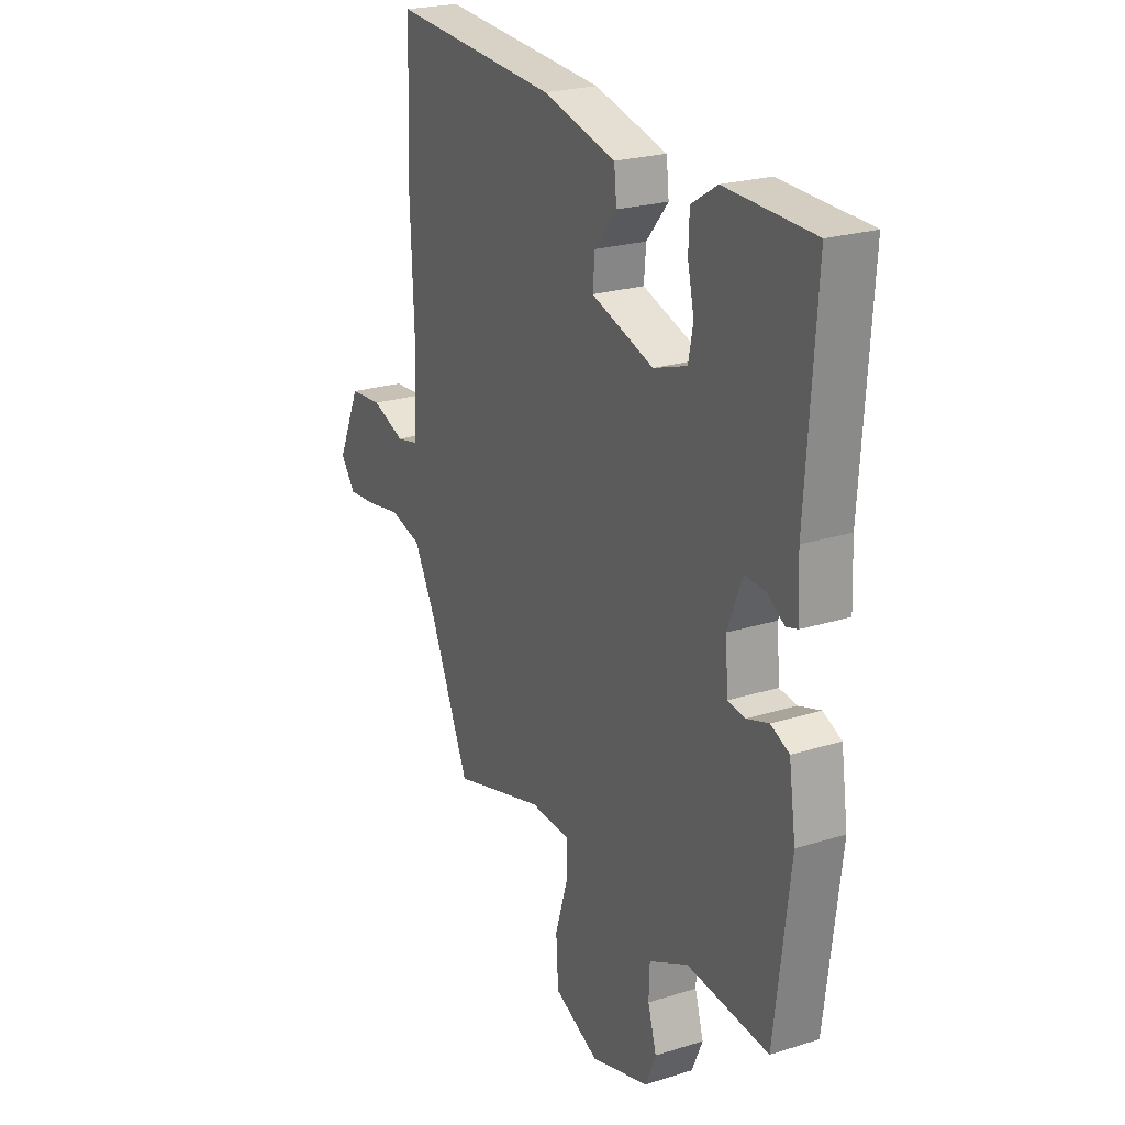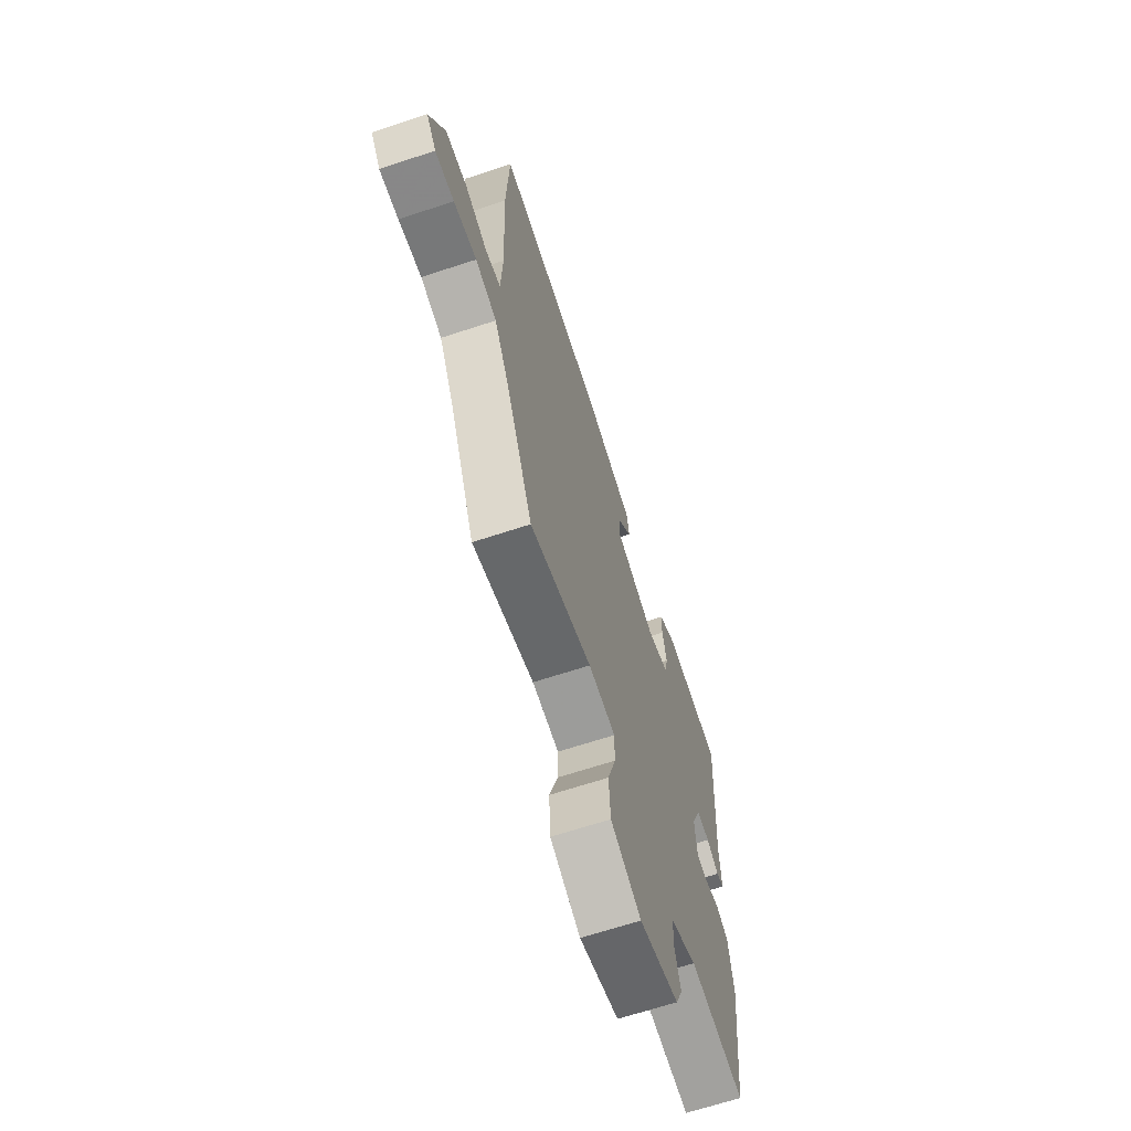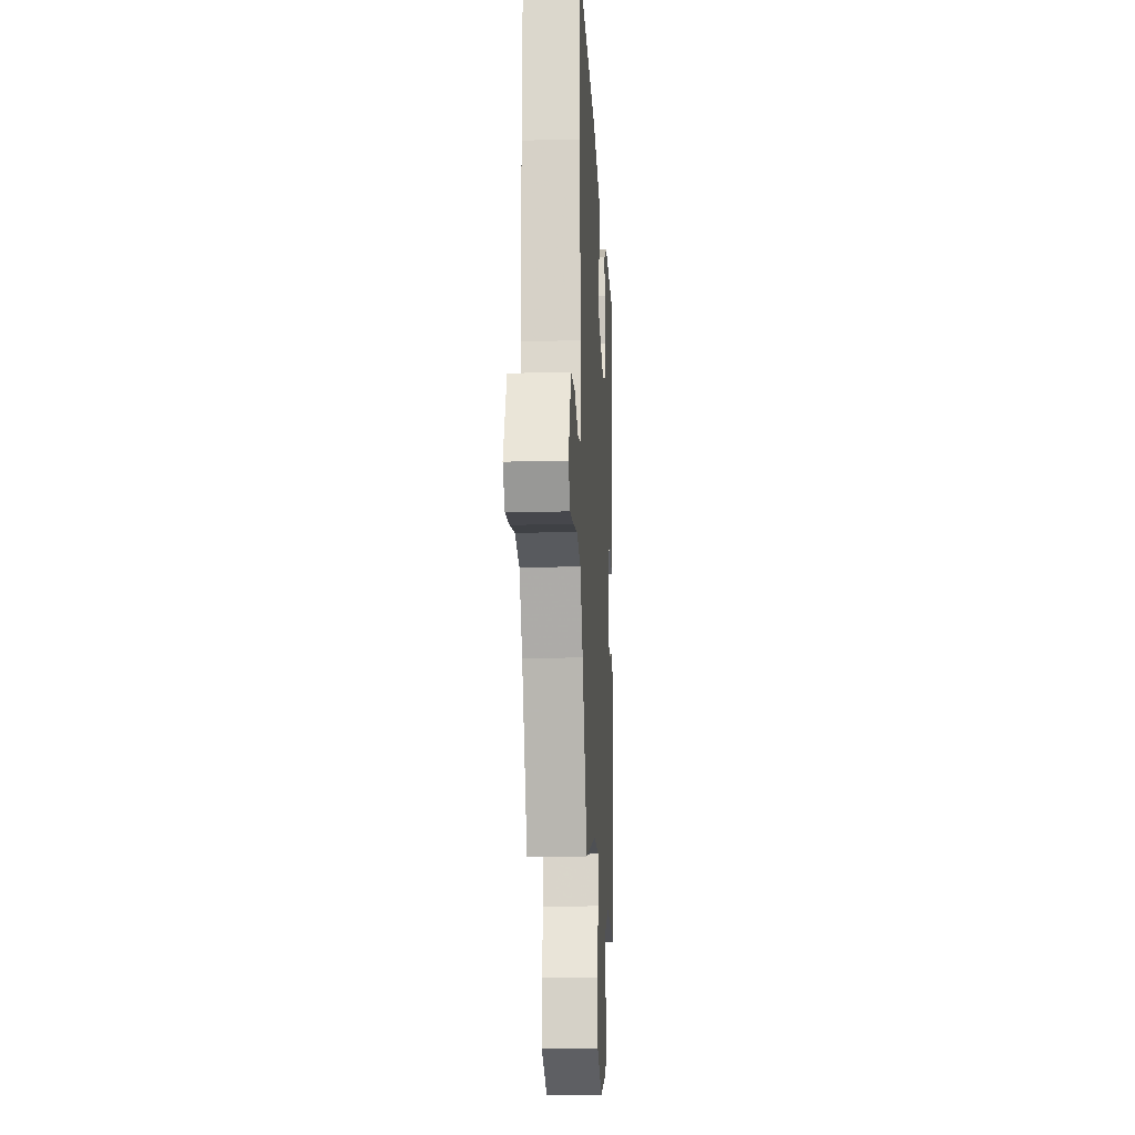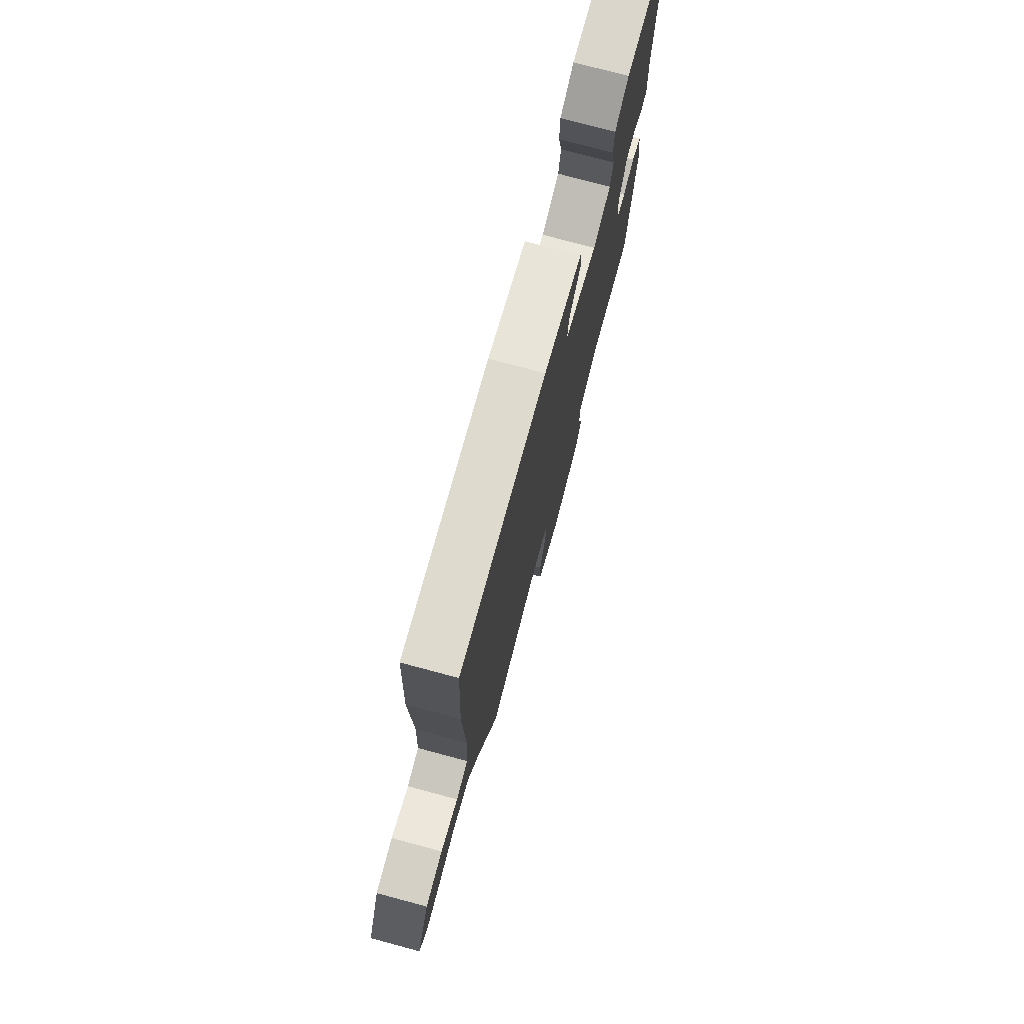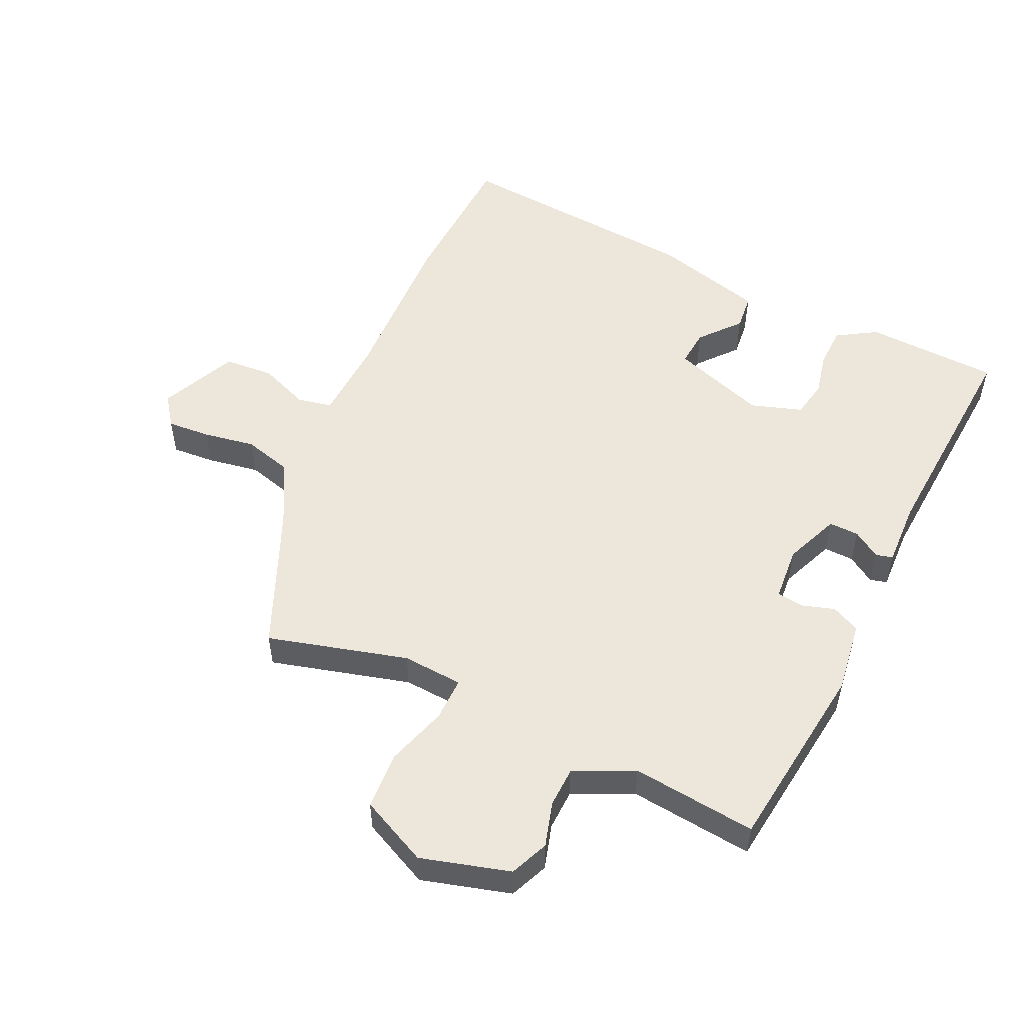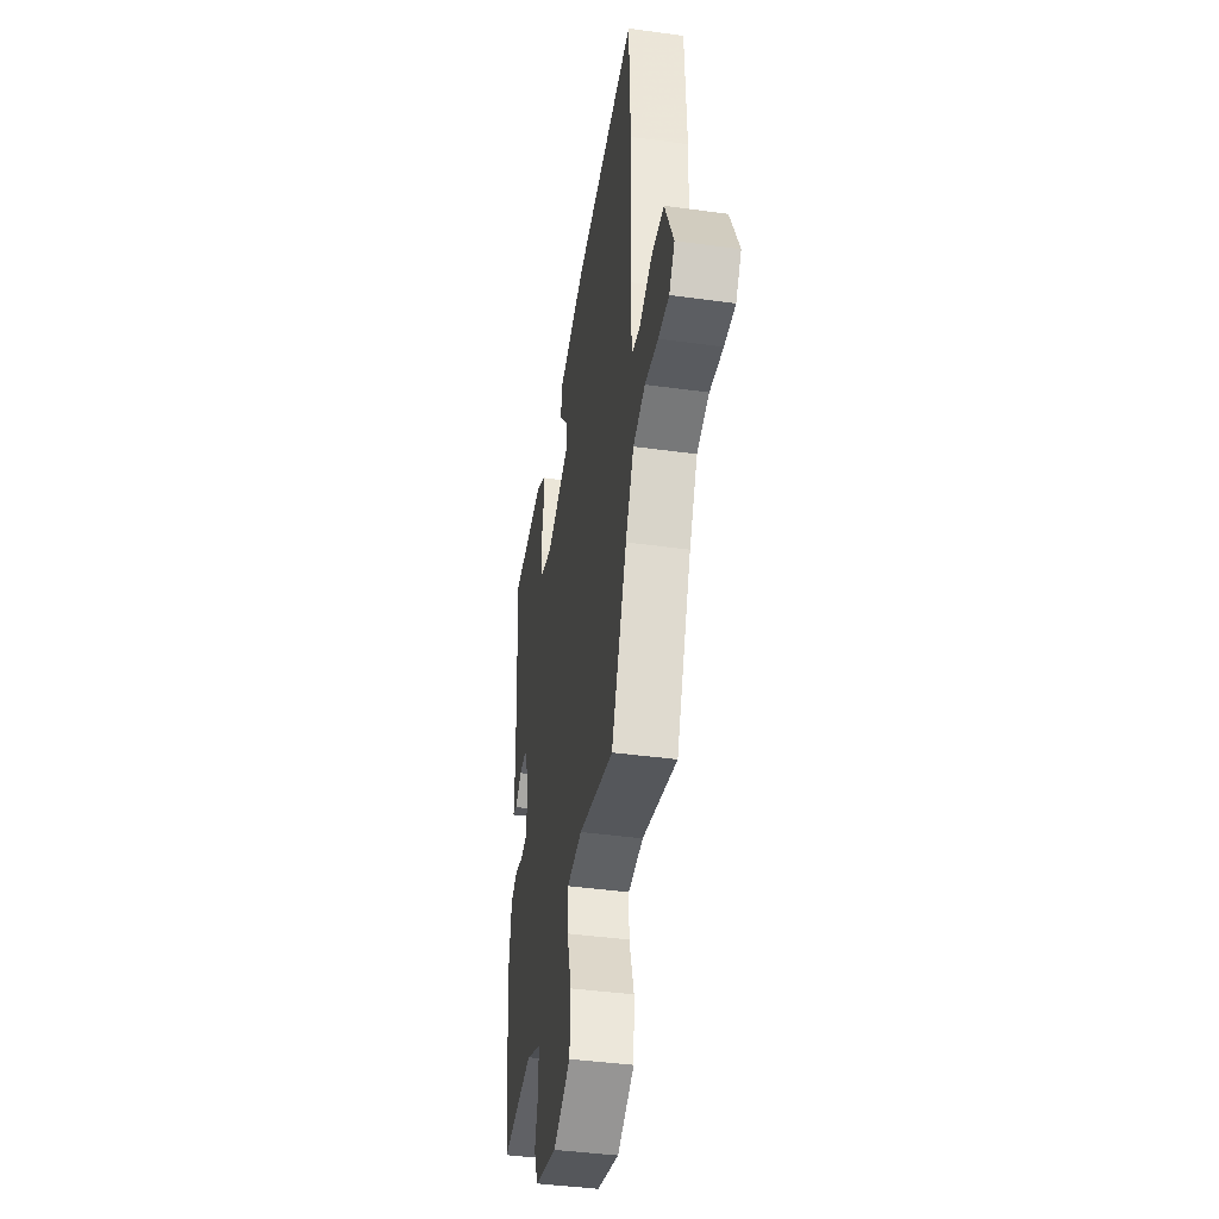
<metadata>
{"format":"obj","ext":"obj","renderer":"f3d","projection":"perspective","resolution":1024,"background":"white","views":[{"elev":23.0,"azim":-118.2,"up":"+Z"},{"elev":-66.6,"azim":108.3,"up":"+Z"},{"elev":-15.3,"azim":93.1,"up":"+Z"},{"elev":75.9,"azim":105.0,"up":"+Z"},{"elev":52.9,"azim":-154.8,"up":"+Y"},{"elev":-42.2,"azim":80.7,"up":"+Z"}]}
</metadata>
<code>
v 0.498 0.07 0.551
v 0.508 0.07 0.323
v 0.498 0.07 0.071
v 0.504 0.07 -0.056
v 0.557 0.07 -0.067
v 0.634 0.07 -0.037
v 0.71 0.07 -0.043
v 0.763 0.07 -0.161
v 0.729 0.07 -0.207
v 0.663 0.07 -0.202
v 0.583 0.07 -0.188
v 0.509 0.07 -0.208
v 0.458 0.07 -0.303
v 0.365 0.07 -0.519
v 0.151 0.07 -0.46
v 0.058 0.07 -0.466
v 0.059 0.07 -0.533
v 0.088 0.07 -0.627
v 0.083 0.07 -0.715
v -0.021 0.07 -0.764
v -0.157 0.07 -0.725
v -0.182 0.07 -0.666
v -0.162 0.07 -0.598
v -0.164 0.07 -0.536
v -0.255 0.07 -0.492
v -0.446 0.07 -0.512
v -0.482 0.07 -0.218
v -0.466 0.07 -0.107
v -0.423 0.07 -0.087
v -0.372 0.07 -0.103
v -0.332 0.07 -0.097
v -0.325 0.07 -0.014
v -0.359 0.07 0.07
v -0.405 0.07 0.069
v -0.447 0.07 0.042
v -0.473 0.07 0.049
v -0.469 0.07 0.148
v -0.492 0.07 0.494
v -0.287 0.07 0.502
v -0.227 0.07 0.465
v -0.225 0.07 0.403
v -0.24 0.07 0.335
v -0.229 0.07 0.278
v -0.151 0.07 0.252
v -0.006 0.07 0.301
v -0.011 0.07 0.358
v -0.062 0.07 0.419
v -0.056 0.07 0.475
v 0.114 0.07 0.52
v 0.498 0 0.551
v 0.508 0 0.323
v 0.498 0 0.071
v 0.504 0 -0.056
v 0.557 0 -0.067
v 0.634 0 -0.037
v 0.71 0 -0.043
v 0.763 0 -0.161
v 0.729 0 -0.207
v 0.663 0 -0.202
v 0.583 0 -0.188
v 0.509 0 -0.208
v 0.458 0 -0.303
v 0.365 0 -0.519
v 0.151 0 -0.46
v 0.058 0 -0.466
v 0.059 0 -0.533
v 0.088 0 -0.627
v 0.083 0 -0.715
v -0.021 0 -0.764
v -0.157 0 -0.725
v -0.182 0 -0.666
v -0.162 0 -0.598
v -0.164 0 -0.536
v -0.255 0 -0.492
v -0.446 0 -0.512
v -0.482 0 -0.218
v -0.466 0 -0.107
v -0.423 0 -0.087
v -0.372 0 -0.103
v -0.332 0 -0.097
v -0.325 0 -0.014
v -0.359 0 0.07
v -0.405 0 0.069
v -0.447 0 0.042
v -0.473 0 0.049
v -0.469 0 0.148
v -0.492 0 0.494
v -0.287 0 0.502
v -0.227 0 0.465
v -0.225 0 0.403
v -0.24 0 0.335
v -0.229 0 0.278
v -0.151 0 0.252
v -0.006 0 0.301
v -0.011 0 0.358
v -0.062 0 0.419
v -0.056 0 0.475
v 0.114 0 0.52
f 1 2 3
f 49 1 3
f 48 49 3
f 47 48 3
f 46 47 3
f 45 46 3 4
f 44 45 4
f 43 44 4
f 40 41 42
f 39 40 42
f 38 39 42
f 37 38 42
f 37 42 43
f 36 37 43
f 35 36 43
f 34 35 43
f 33 34 43
f 32 33 43 4
f 28 29 30
f 27 28 30
f 26 27 30
f 25 26 30
f 24 25 30 31
f 21 22 23
f 20 21 23
f 19 20 23
f 18 19 23
f 17 18 23
f 16 17 23 24
f 13 14 15
f 12 13 15 16
f 9 10 11
f 8 9 11
f 7 8 11
f 6 7 11
f 5 6 11
f 5 11 12
f 24 31 32
f 16 24 32
f 12 16 32
f 5 12 32
f 4 5 32
f 52 51 50
f 52 50 98
f 52 98 97
f 52 97 96
f 52 96 95
f 53 52 95 94
f 53 94 93
f 53 93 92
f 91 90 89
f 91 89 88
f 91 88 87
f 91 87 86
f 92 91 86
f 92 86 85
f 92 85 84
f 92 84 83
f 92 83 82
f 53 92 82 81
f 79 78 77
f 79 77 76
f 79 76 75
f 79 75 74
f 80 79 74 73
f 72 71 70
f 72 70 69
f 72 69 68
f 72 68 67
f 72 67 66
f 73 72 66 65
f 64 63 62
f 65 64 62 61
f 60 59 58
f 60 58 57
f 60 57 56
f 60 56 55
f 60 55 54
f 61 60 54
f 81 80 73
f 81 73 65
f 81 65 61
f 81 61 54
f 81 54 53
f 1 50 51 2
f 2 51 52 3
f 3 52 53 4
f 4 53 54 5
f 5 54 55 6
f 6 55 56 7
f 7 56 57 8
f 8 57 58 9
f 9 58 59 10
f 10 59 60 11
f 11 60 61 12
f 12 61 62 13
f 13 62 63 14
f 14 63 64 15
f 15 64 65 16
f 16 65 66 17
f 17 66 67 18
f 18 67 68 19
f 19 68 69 20
f 20 69 70 21
f 21 70 71 22
f 22 71 72 23
f 23 72 73 24
f 24 73 74 25
f 25 74 75 26
f 26 75 76 27
f 27 76 77 28
f 28 77 78 29
f 29 78 79 30
f 30 79 80 31
f 31 80 81 32
f 32 81 82 33
f 33 82 83 34
f 34 83 84 35
f 35 84 85 36
f 36 85 86 37
f 37 86 87 38
f 38 87 88 39
f 39 88 89 40
f 40 89 90 41
f 41 90 91 42
f 42 91 92 43
f 43 92 93 44
f 44 93 94 45
f 45 94 95 46
f 46 95 96 47
f 47 96 97 48
f 48 97 98 49
f 49 98 50 1

</code>
